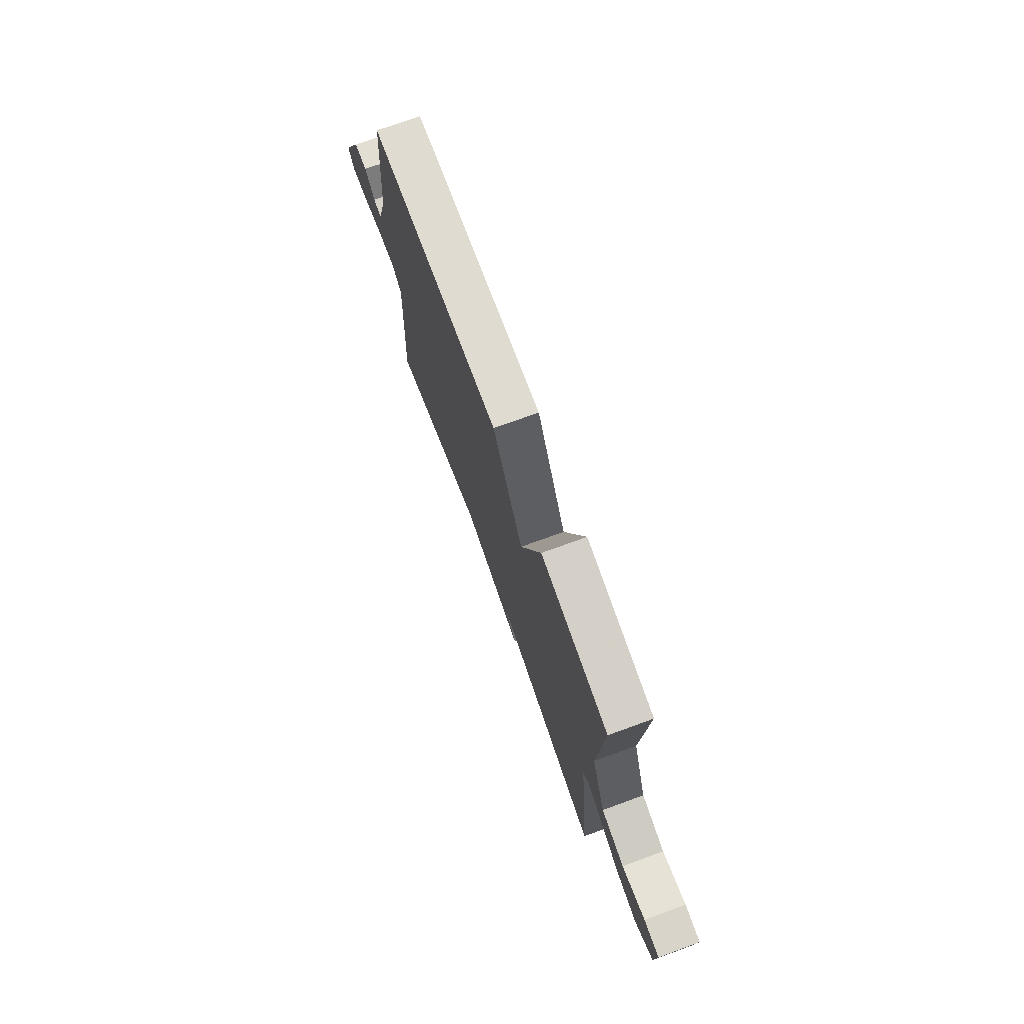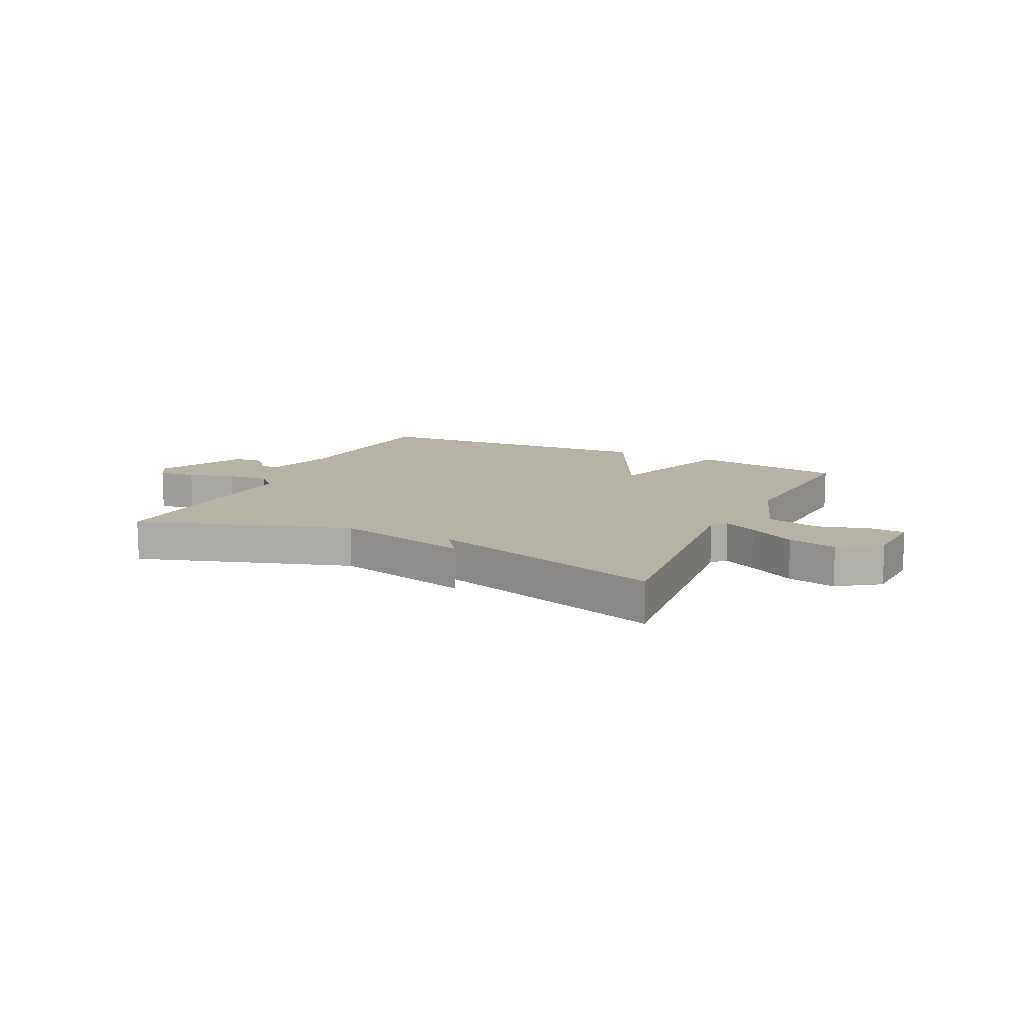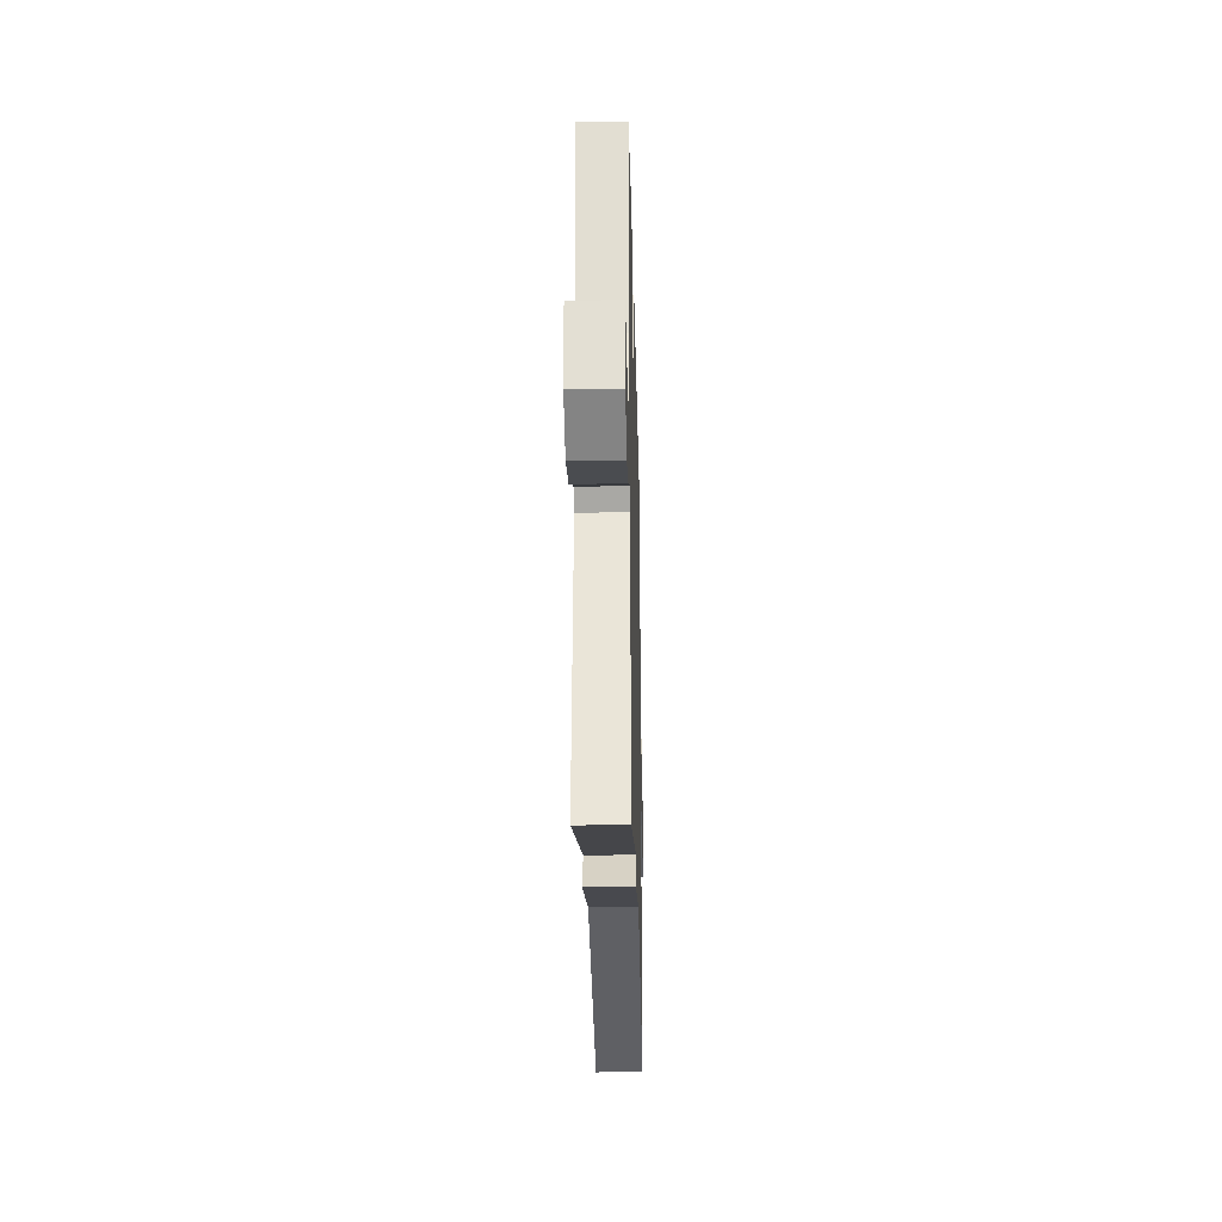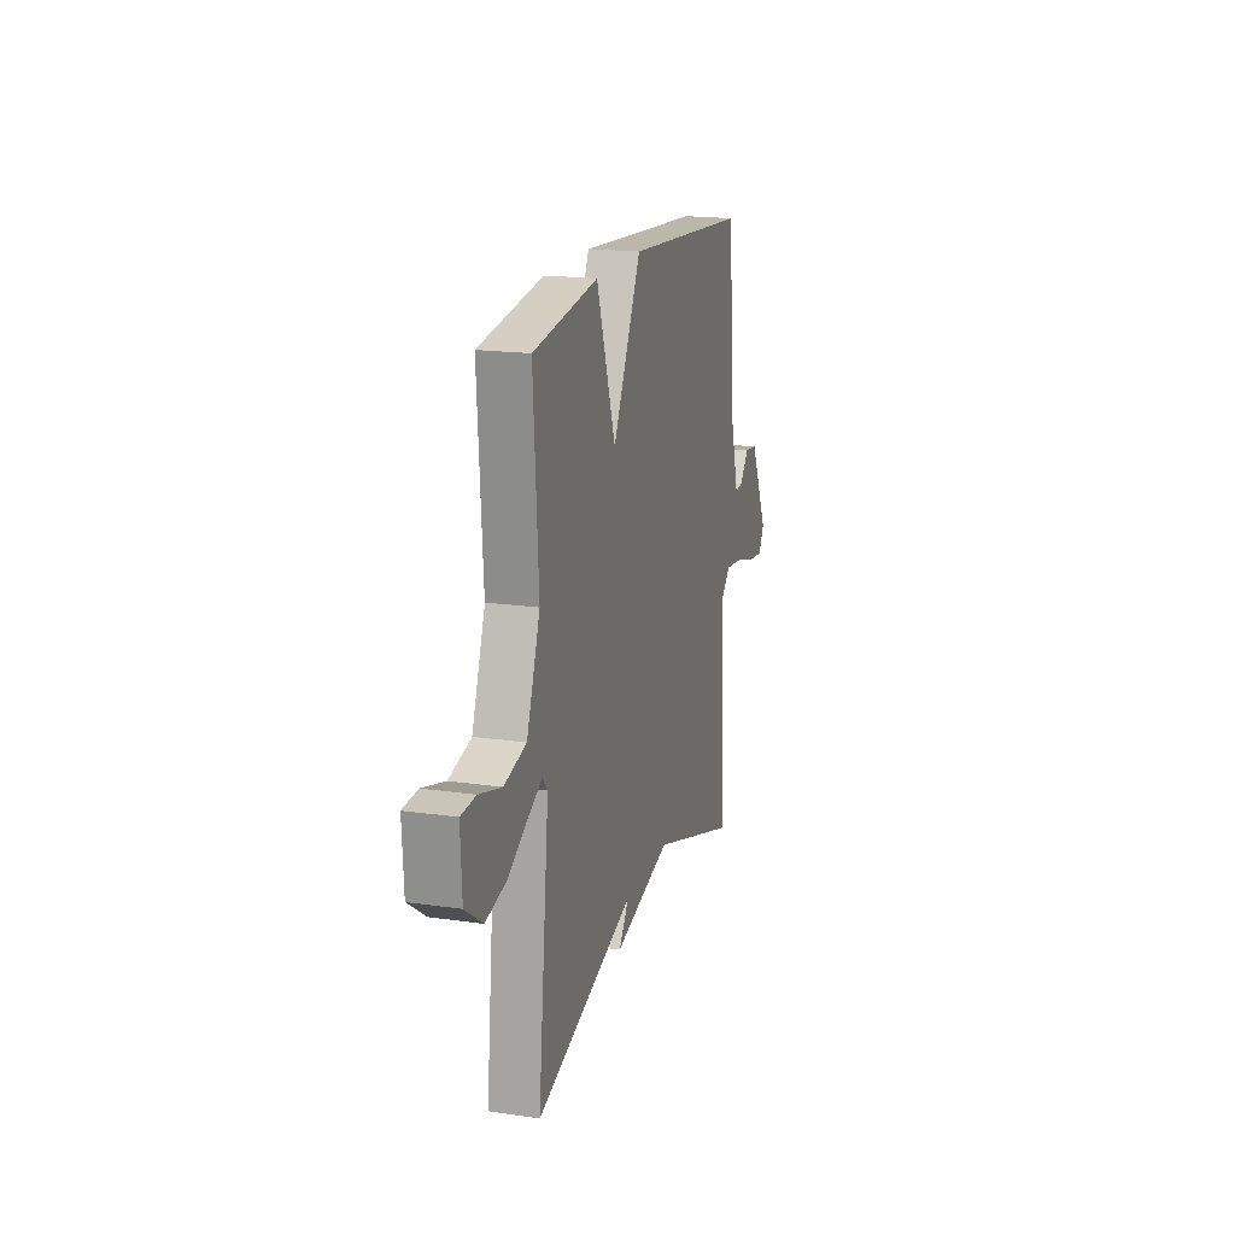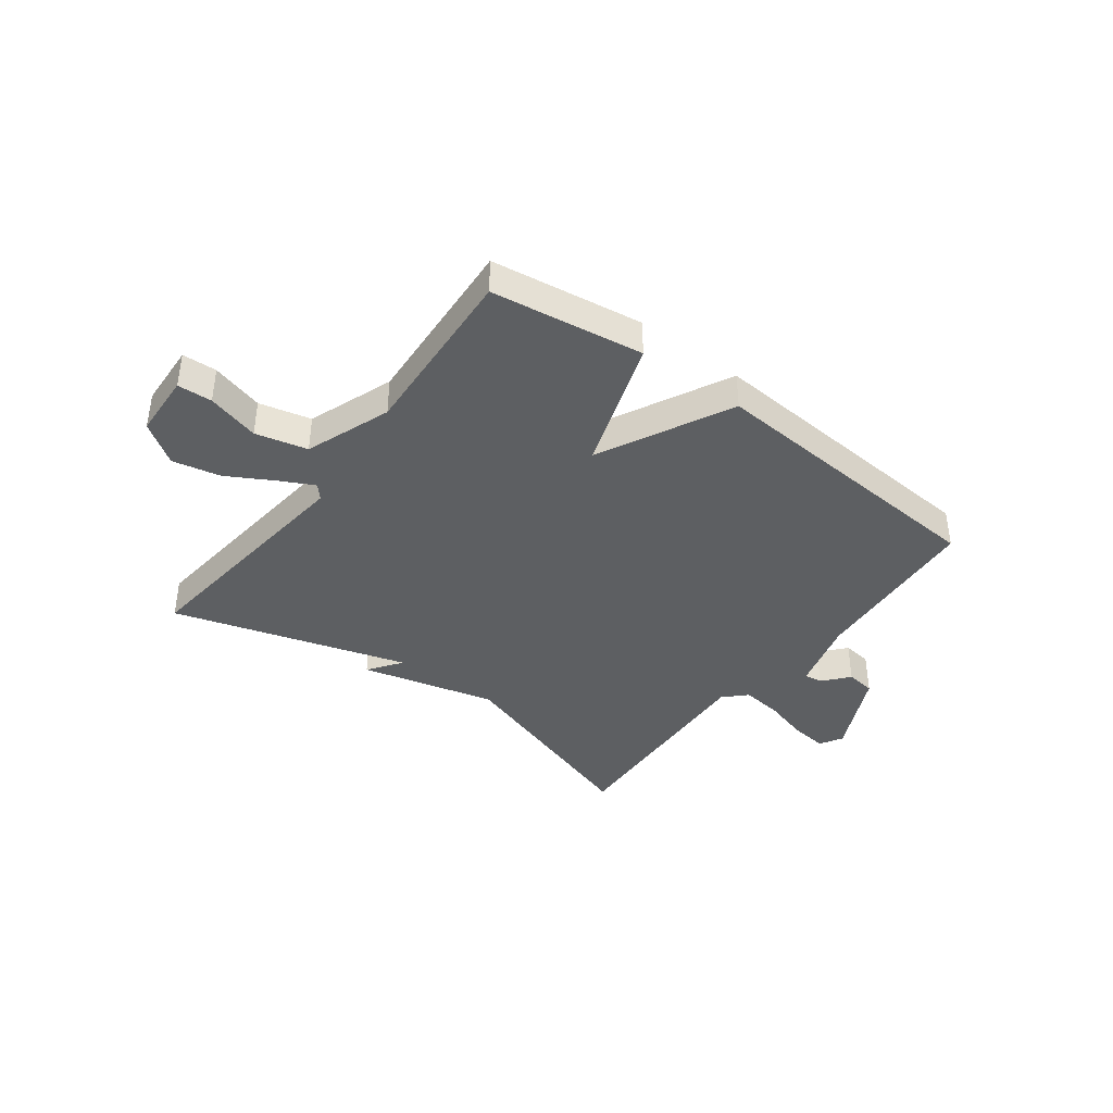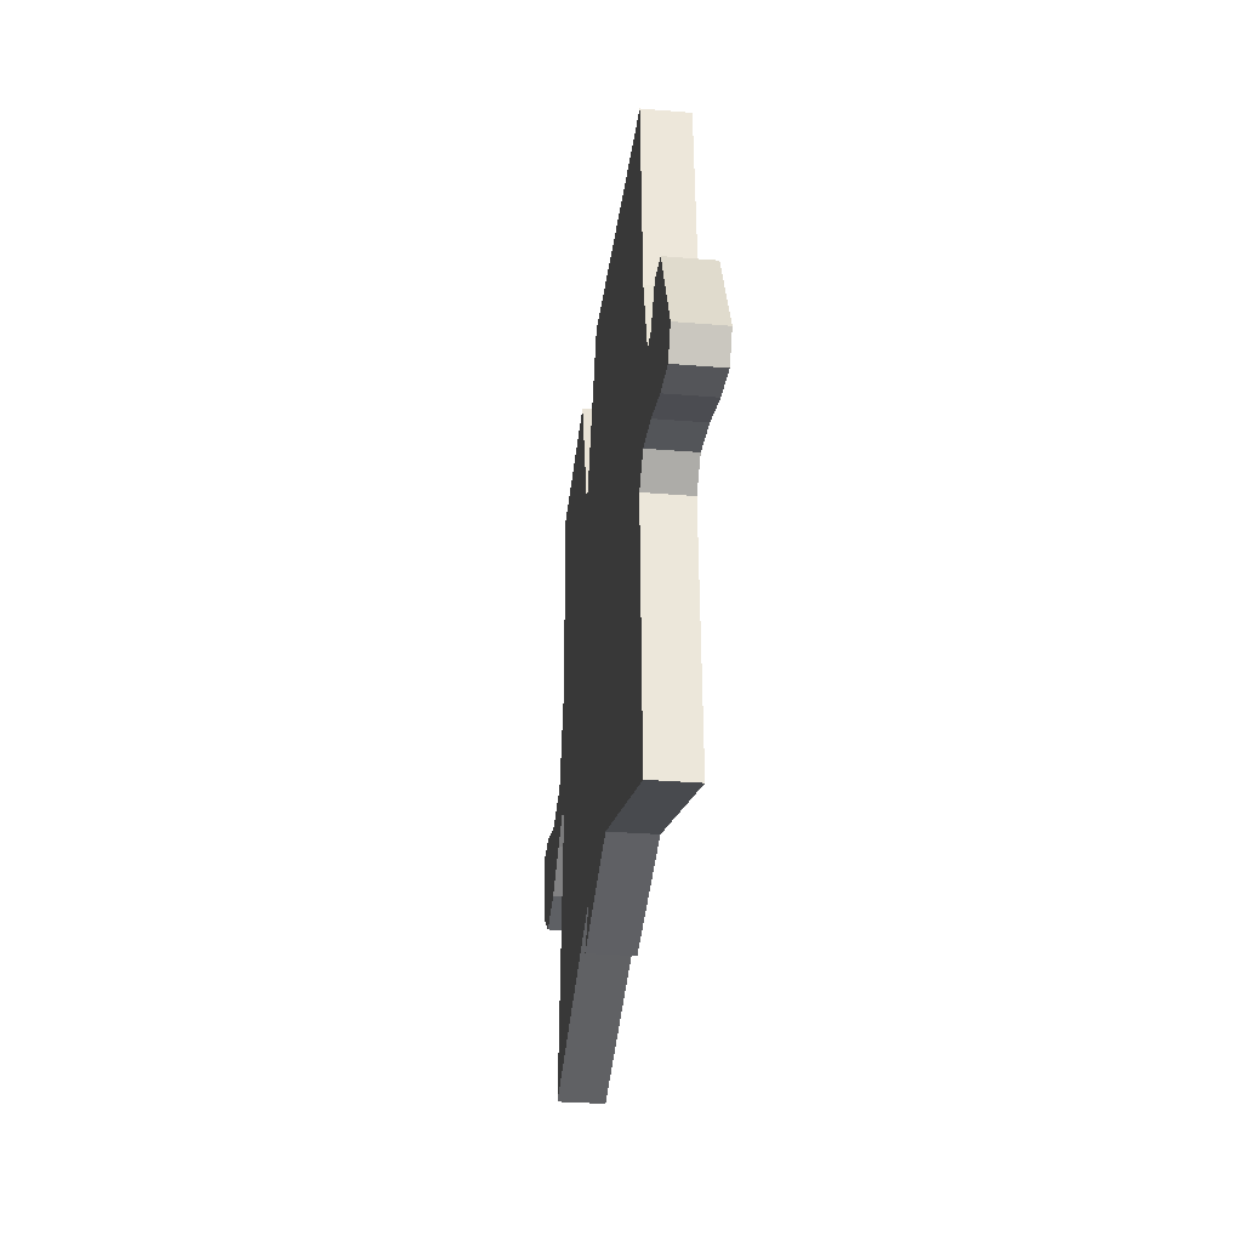
<metadata>
{"format":"obj","ext":"obj","renderer":"f3d","projection":"perspective","resolution":1024,"background":"white","views":[{"elev":73.3,"azim":-110.0,"up":"+Z"},{"elev":12.3,"azim":-154.0,"up":"+Y"},{"elev":-26.5,"azim":-88.6,"up":"+Z"},{"elev":18.1,"azim":-74.2,"up":"+Z"},{"elev":-39.7,"azim":-36.9,"up":"+Y"},{"elev":-31.4,"azim":83.3,"up":"+Z"}]}
</metadata>
<code>
v 0.5 0.07 -0.5
v 0.121 0.07 -0.375
v -0.122 0.07 -0.435
v -0.079 0.07 -0.375
v -0.5 0.07 -0.5
v -0.454 0.07 -0.065
v -0.476 0.07 -0.04
v -0.537 0.07 -0.071
v -0.619 0.07 -0.117
v -0.705 0.07 -0.135
v -0.778 0.07 -0.084
v -0.784 0.07 0.031
v -0.722 0.07 0.034
v -0.628 0.07 0.007
v -0.535 0.07 0.029
v -0.479 0.07 0.183
v -0.5 0.07 0.5
v -0.228 0.07 0.539
v -0.147 0.07 0.302
v -0.028 0.07 0.539
v 0.5 0.07 0.5
v 0.526 0.07 0.184
v 0.563 0.07 0.054
v 0.596 0.07 0.058
v 0.635 0.07 0.104
v 0.688 0.07 0.097
v 0.764 0.07 -0.059
v 0.74 0.07 -0.1
v 0.673 0.07 -0.092
v 0.59 0.07 -0.068
v 0.516 0.07 -0.059
v 0.478 0.07 -0.097
v 0.5 0 -0.5
v 0.121 0 -0.375
v -0.122 0 -0.435
v -0.079 0 -0.375
v -0.5 0 -0.5
v -0.454 0 -0.065
v -0.476 0 -0.04
v -0.537 0 -0.071
v -0.619 0 -0.117
v -0.705 0 -0.135
v -0.778 0 -0.084
v -0.784 0 0.031
v -0.722 0 0.034
v -0.628 0 0.007
v -0.535 0 0.029
v -0.479 0 0.183
v -0.5 0 0.5
v -0.228 0 0.539
v -0.147 0 0.302
v -0.028 0 0.539
v 0.5 0 0.5
v 0.526 0 0.184
v 0.563 0 0.054
v 0.596 0 0.058
v 0.635 0 0.104
v 0.688 0 0.097
v 0.764 0 -0.059
v 0.74 0 -0.1
v 0.673 0 -0.092
v 0.59 0 -0.068
v 0.516 0 -0.059
v 0.478 0 -0.097
f 28 29 30
f 27 28 30
f 26 27 30
f 25 26 30
f 24 25 30
f 23 24 30 31
f 22 23 31 32
f 21 22 32
f 20 21 32
f 19 20 32
f 16 17 18 19
f 32 1 2
f 19 32 2
f 16 19 2
f 15 16 2
f 12 13 14
f 11 12 14
f 10 11 14
f 9 10 14
f 8 9 14
f 7 8 14 15
f 4 5 6
f 7 15 2
f 6 7 2
f 4 6 2
f 2 3 4
f 62 61 60
f 62 60 59
f 62 59 58
f 62 58 57
f 62 57 56
f 63 62 56 55
f 64 63 55 54
f 64 54 53
f 64 53 52
f 64 52 51
f 51 50 49 48
f 34 33 64
f 34 64 51
f 34 51 48
f 34 48 47
f 46 45 44
f 46 44 43
f 46 43 42
f 46 42 41
f 46 41 40
f 47 46 40 39
f 38 37 36
f 34 47 39
f 34 39 38
f 34 38 36
f 36 35 34
f 1 33 34 2
f 2 34 35 3
f 3 35 36 4
f 4 36 37 5
f 5 37 38 6
f 6 38 39 7
f 7 39 40 8
f 8 40 41 9
f 9 41 42 10
f 10 42 43 11
f 11 43 44 12
f 12 44 45 13
f 13 45 46 14
f 14 46 47 15
f 15 47 48 16
f 16 48 49 17
f 17 49 50 18
f 18 50 51 19
f 19 51 52 20
f 20 52 53 21
f 21 53 54 22
f 22 54 55 23
f 23 55 56 24
f 24 56 57 25
f 25 57 58 26
f 26 58 59 27
f 27 59 60 28
f 28 60 61 29
f 29 61 62 30
f 30 62 63 31
f 31 63 64 32
f 32 64 33 1

</code>
